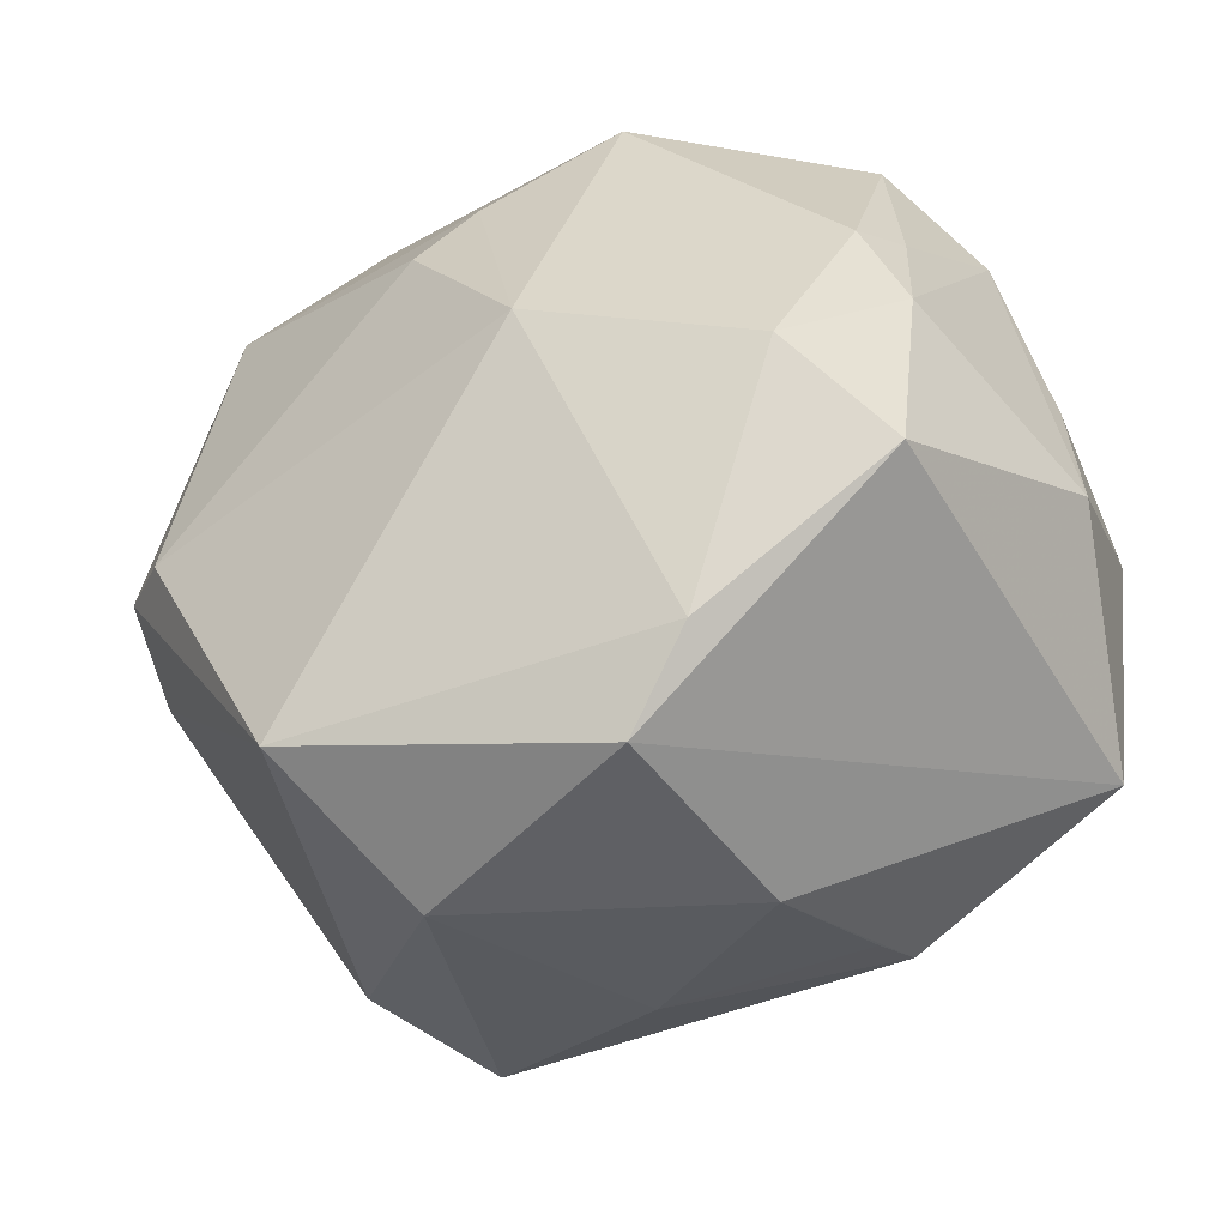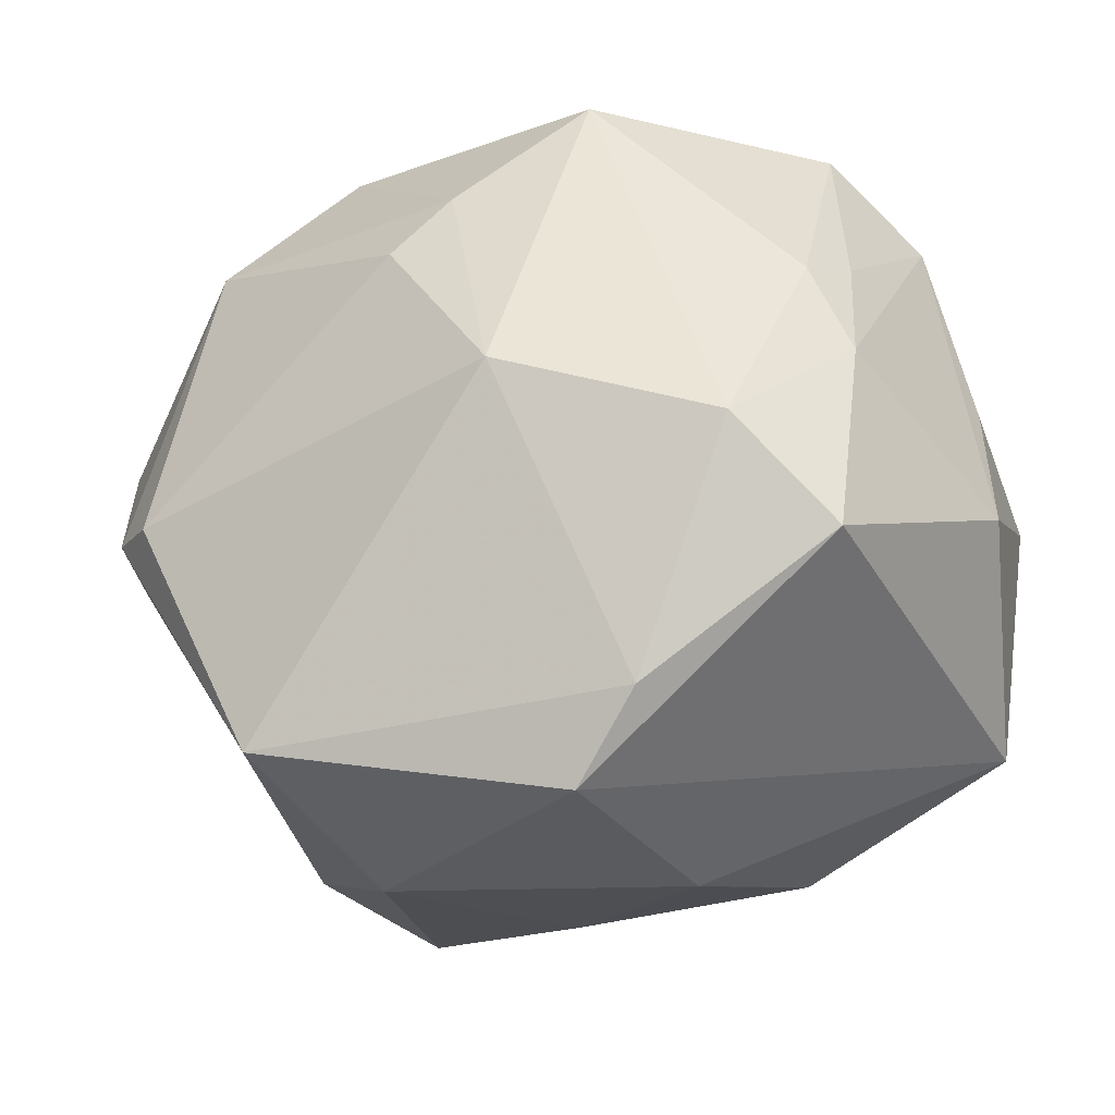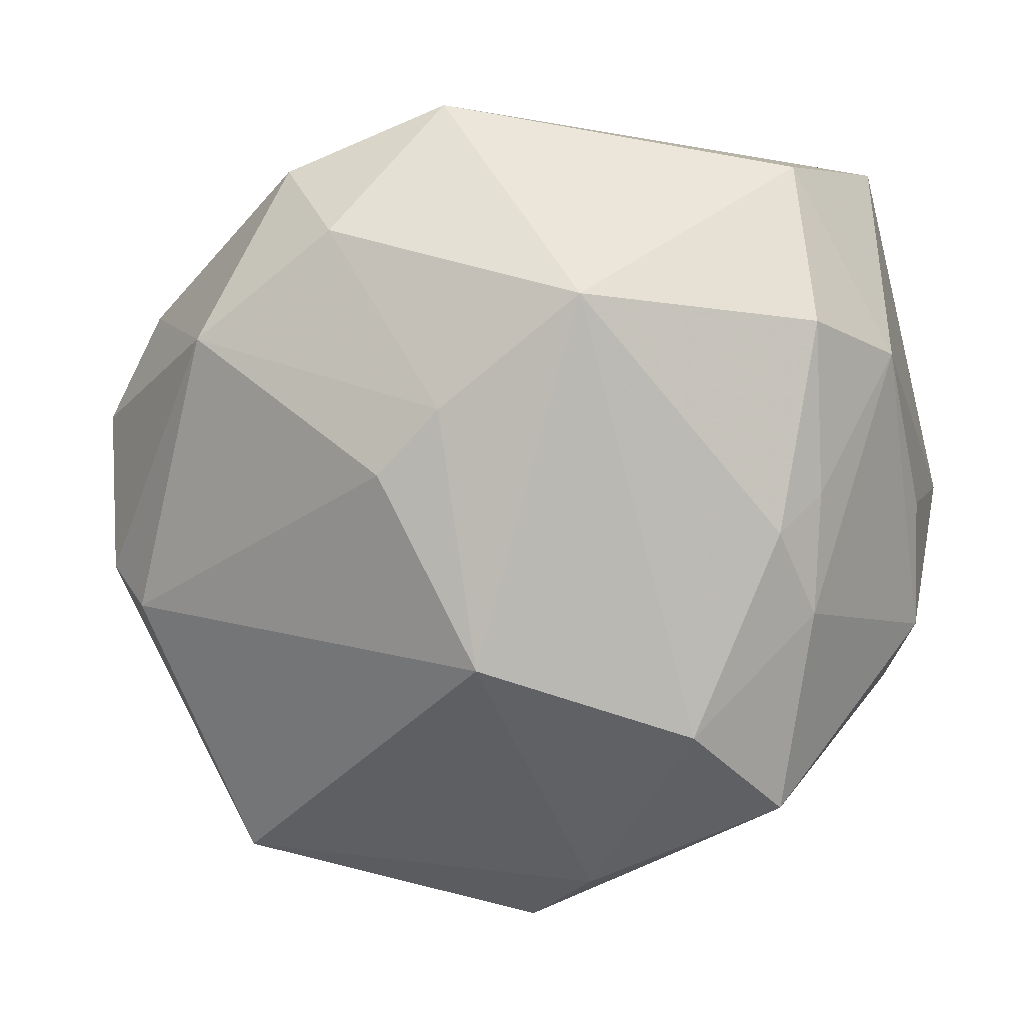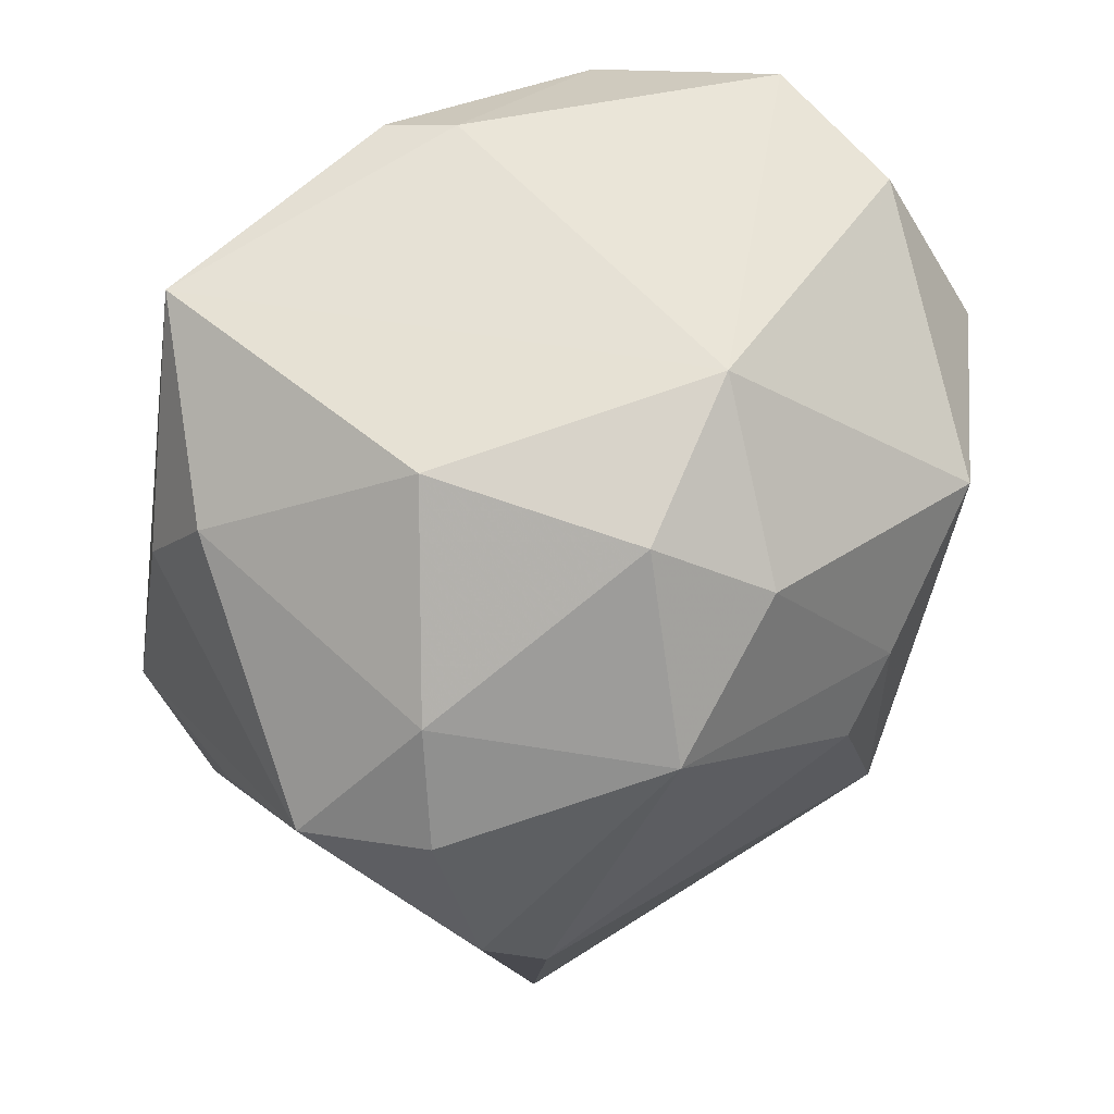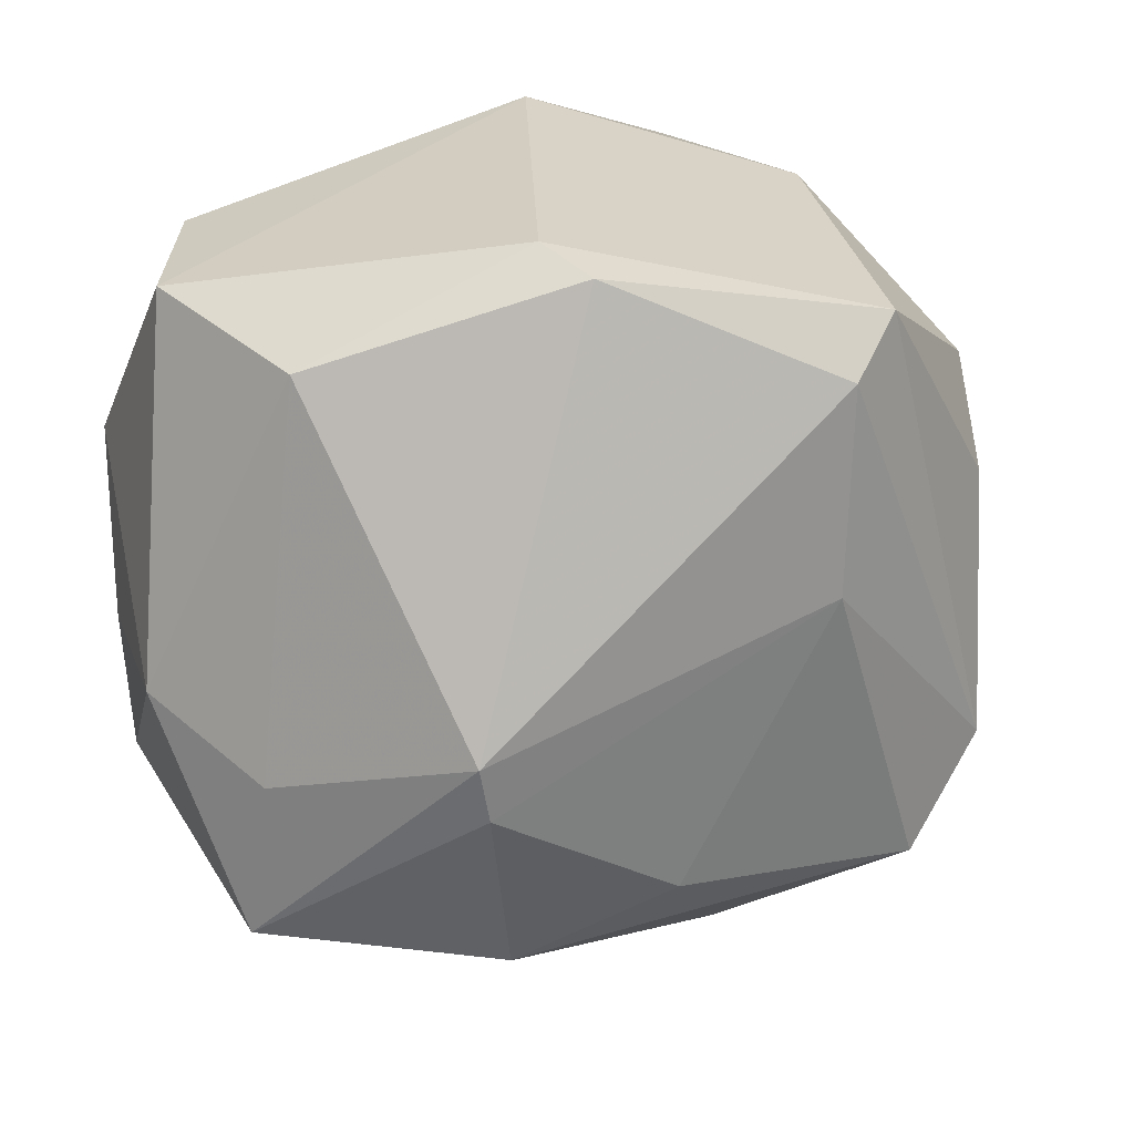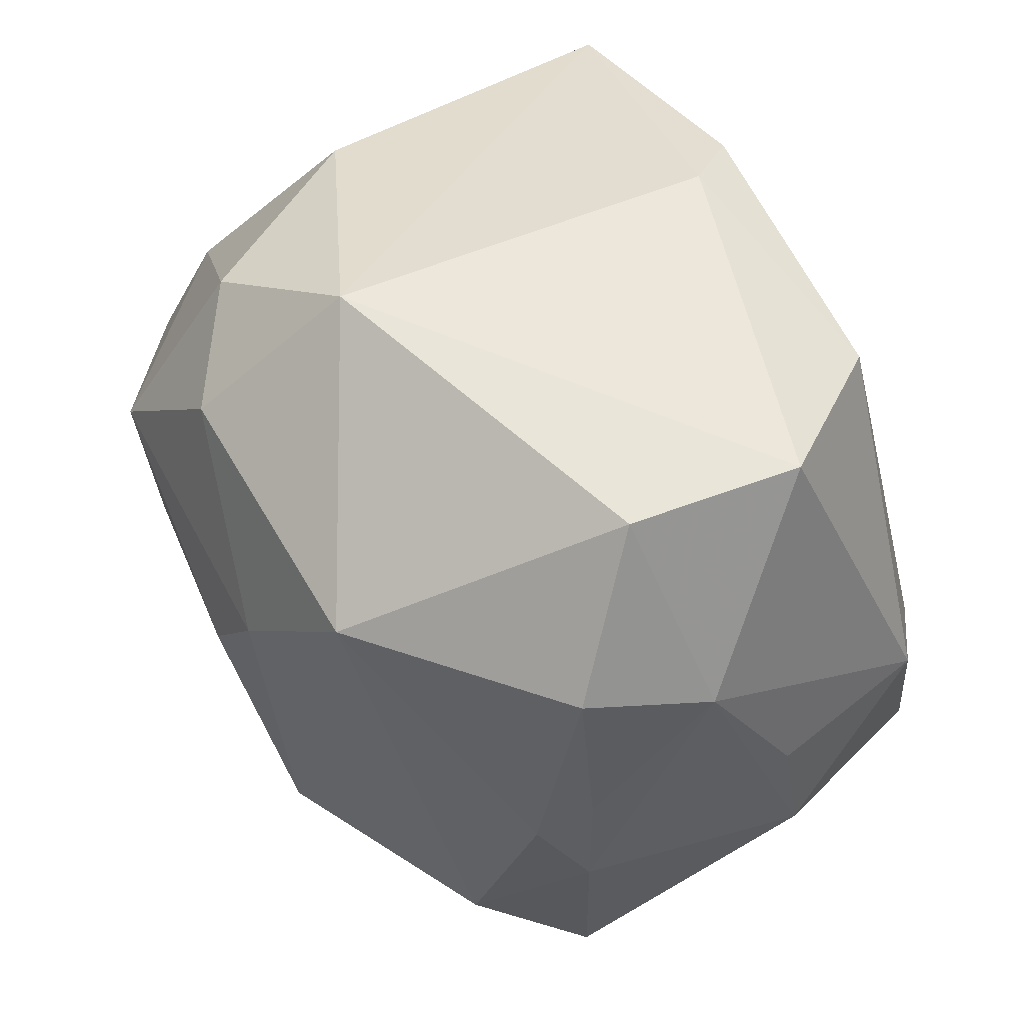
<metadata>
{"format":"obj","ext":"obj","renderer":"f3d","projection":"perspective","resolution":1024,"background":"white","views":[{"elev":-65.2,"azim":25.0,"up":"+Y"},{"elev":-50.9,"azim":21.7,"up":"+Y"},{"elev":1.0,"azim":16.9,"up":"+Y"},{"elev":50.8,"azim":-51.2,"up":"+Y"},{"elev":29.2,"azim":164.7,"up":"+Y"},{"elev":46.6,"azim":51.1,"up":"+Y"}]}
</metadata>
<code>
v 0.04171 0.01863 0.02607
v -0.01096 -0.03398 -0.02906
v -0.003581 0.04518 0.02359
v 0.04893 -0.000506 -0.01921
v -0.02733 0.03987 -0.03237
v -0.003545 -0.02107 -0.03993
v -0.02907 0.01701 0.03816
v -0.02321 -0.04802 -0.00212
v -0.04386 0.02086 0.01644
v 0.01876 -0.0007847 -0.04269
v -0.0459 -0.01017 0.02505
v 0.04098 -0.01464 0.02348
v 0.01243 -0.04794 0.01577
v 0.03629 -0.0376 0.01934
v 0.04813 0.01537 0.01236
v 0.03707 0.03726 0.01617
v -0.03014 0.03995 0.005213
v -0.02167 0.03736 0.02792
v 0.00646 0.0461 -0.02034
v 0.00274 0.04466 -0.02762
v -0.04074 -0.02362 -0.02096
v 0.01813 0.02121 0.04152
v -0.05381 0.005115 0.006835
v 0.04949 -0.002285 0.0008008
v 0.01764 -0.007345 -0.04252
v 0.04896 -0.01719 -0.002356
v -0.01287 0.02934 0.03749
v 0.04096 -0.02581 -0.02959
v 0.007569 -0.04522 -0.01659
v 0.04283 0.03815 -0.003002
v 0.02859 -0.0286 0.03096
v 0.03866 -0.007538 -0.03001
v -0.004855 0.001133 0.04351
v -0.03001 -0.0447 0.01919
v -0.02204 0.03423 -0.0366
v -0.03187 -0.02482 -0.03513
v 0.01441 -0.02908 -0.03744
v -0.04825 0.008348 0.02092
v -0.02061 0.01127 -0.0391
v 0.005972 -0.02074 0.04099
v -0.04025 -0.01469 0.02957
v 0.002314 0.008499 0.04336
v 0.0381 -0.005389 0.02921
v 0.003271 -0.05337 0.009078
v -0.04188 0.02618 -0.01581
v 0.04184 -0.0009703 0.0241
v 0.03249 0.03547 -0.02217
v -0.04777 -0.007164 -0.0102
v -0.04154 0.01585 -0.02432
v 0.01237 -0.03332 -0.03203
v -0.04051 -0.0128 -0.0314
f 27 22 3
f 3 22 16
f 41 7 11
f 40 41 34
f 41 11 34
f 34 11 23
f 5 3 19
f 17 3 5
f 4 24 26
f 33 41 40
f 33 7 41
f 17 9 18
f 9 7 18
f 18 7 27
f 27 3 18
f 18 3 17
f 38 9 23
f 23 11 38
f 38 7 9
f 38 11 7
f 40 34 13
f 21 34 23
f 40 13 31
f 31 13 14
f 31 22 40
f 31 43 22
f 16 22 1
f 22 43 1
f 12 14 26
f 12 31 14
f 43 31 12
f 17 5 45
f 23 9 45
f 45 9 17
f 19 47 20
f 20 5 19
f 20 47 10
f 10 47 32
f 47 4 32
f 30 4 47
f 30 47 19
f 19 3 30
f 30 3 16
f 40 22 42
f 42 33 40
f 42 22 27
f 27 7 42
f 7 33 42
f 39 6 36
f 29 2 50
f 46 1 43
f 43 12 46
f 36 21 51
f 51 39 36
f 35 20 10
f 5 20 35
f 10 39 35
f 35 51 5
f 39 51 35
f 10 32 28
f 26 14 28
f 28 4 26
f 28 32 4
f 1 46 15
f 24 4 15
f 4 30 15
f 16 1 15
f 15 30 16
f 15 46 12
f 26 24 15
f 15 12 26
f 44 13 34
f 14 13 44
f 44 28 14
f 29 28 44
f 49 45 5
f 5 51 49
f 23 45 49
f 49 51 23
f 48 21 23
f 23 51 48
f 48 51 21
f 37 29 50
f 37 28 29
f 50 2 37
f 36 6 37
f 37 2 36
f 8 44 34
f 8 21 36
f 34 21 8
f 29 44 8
f 36 2 8
f 2 29 8
f 10 28 25
f 28 37 25
f 25 37 6
f 25 39 10
f 6 39 25

</code>
